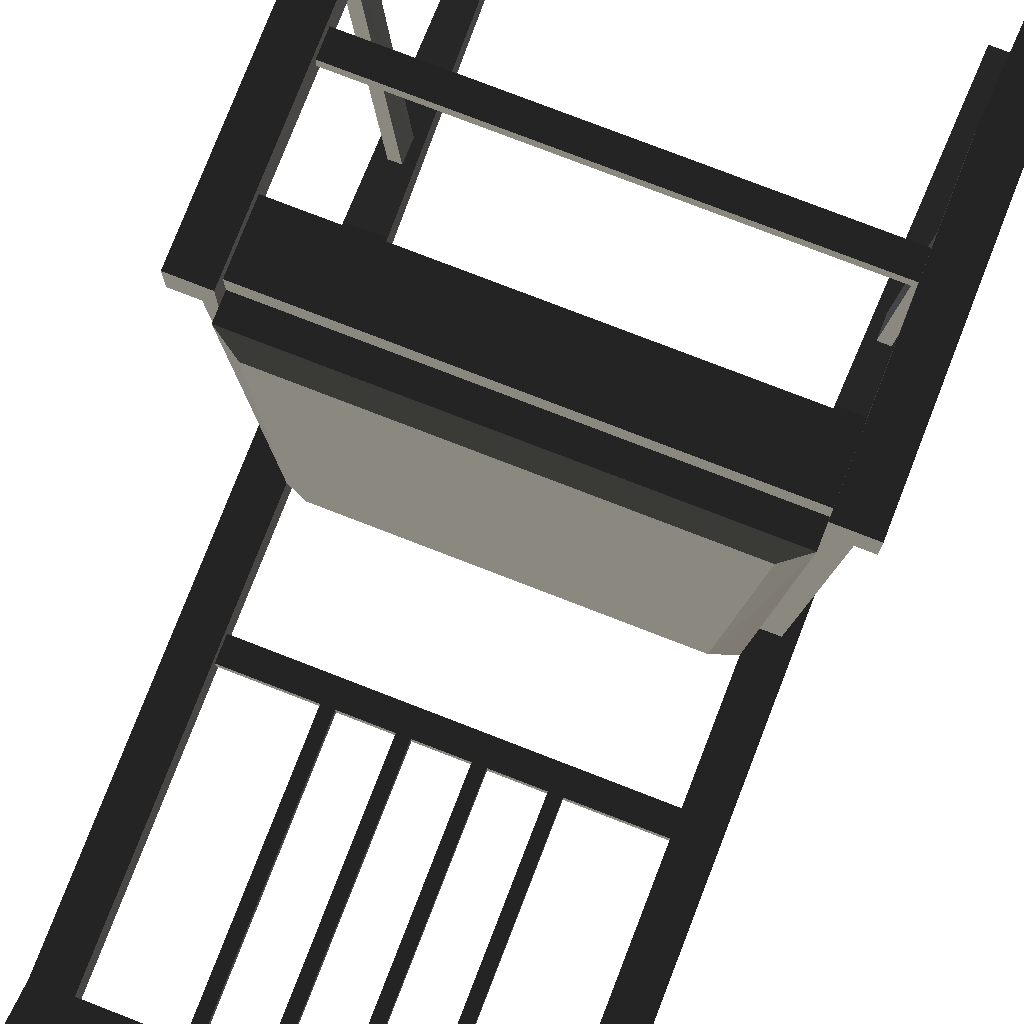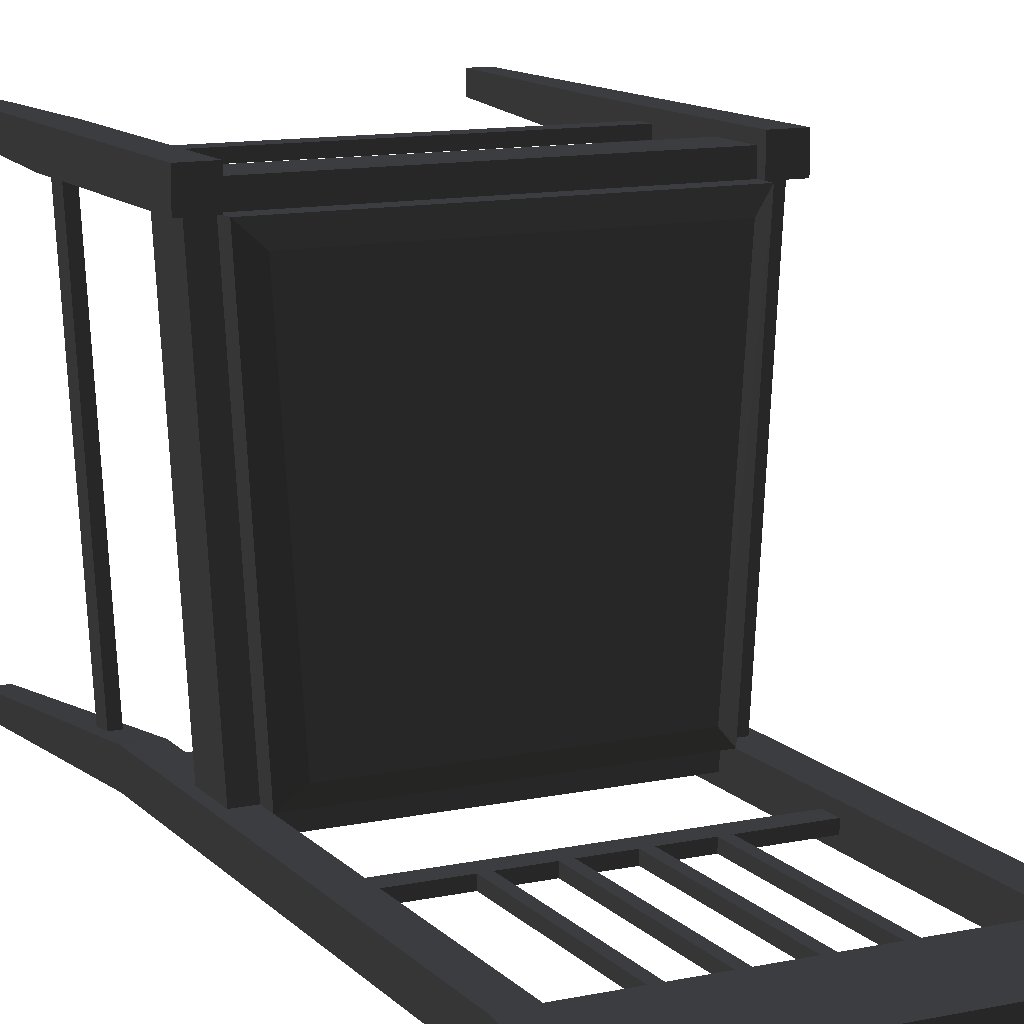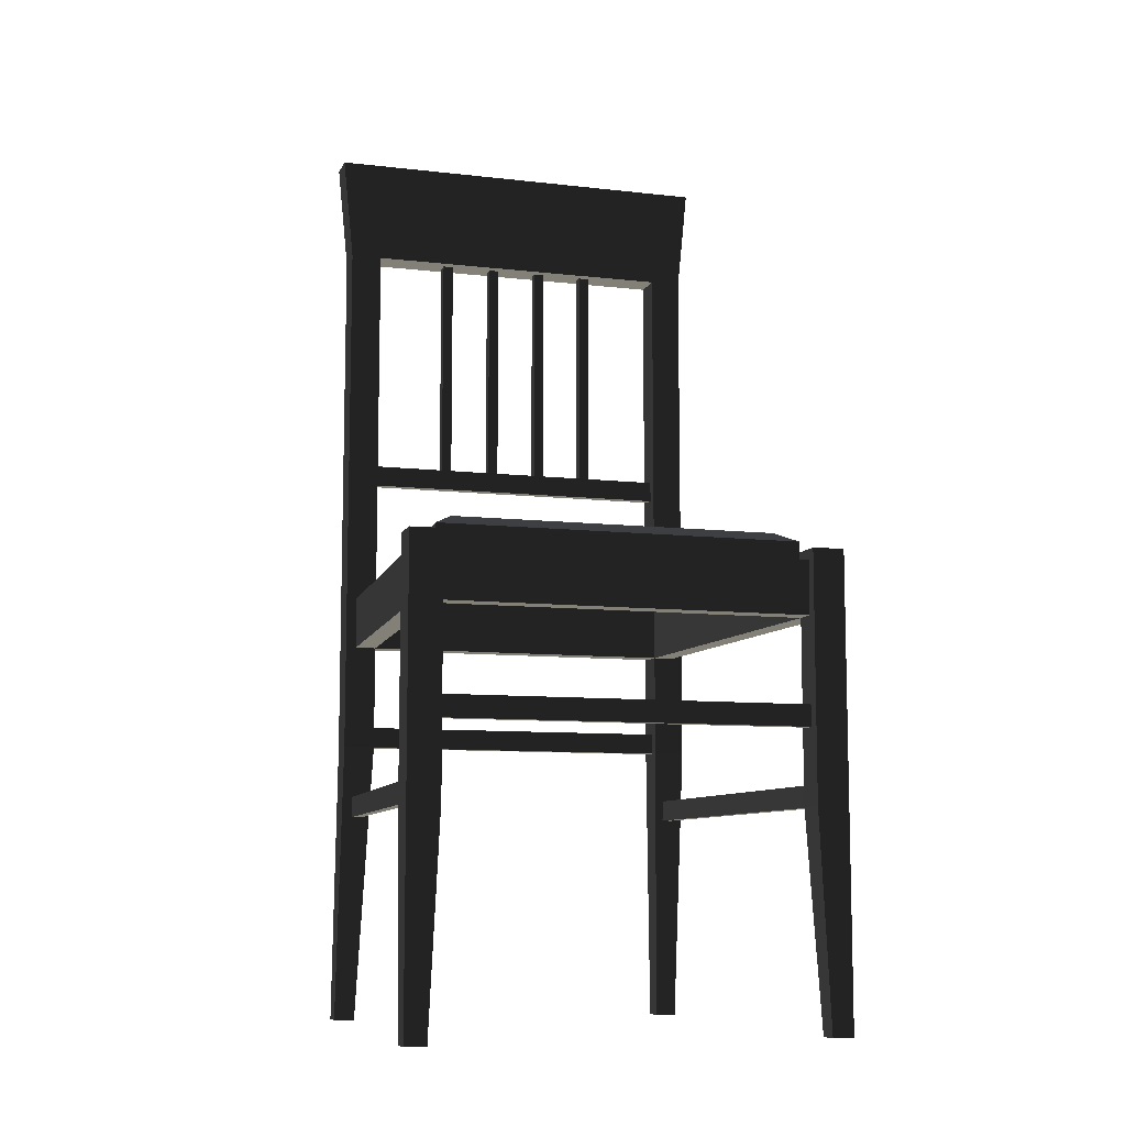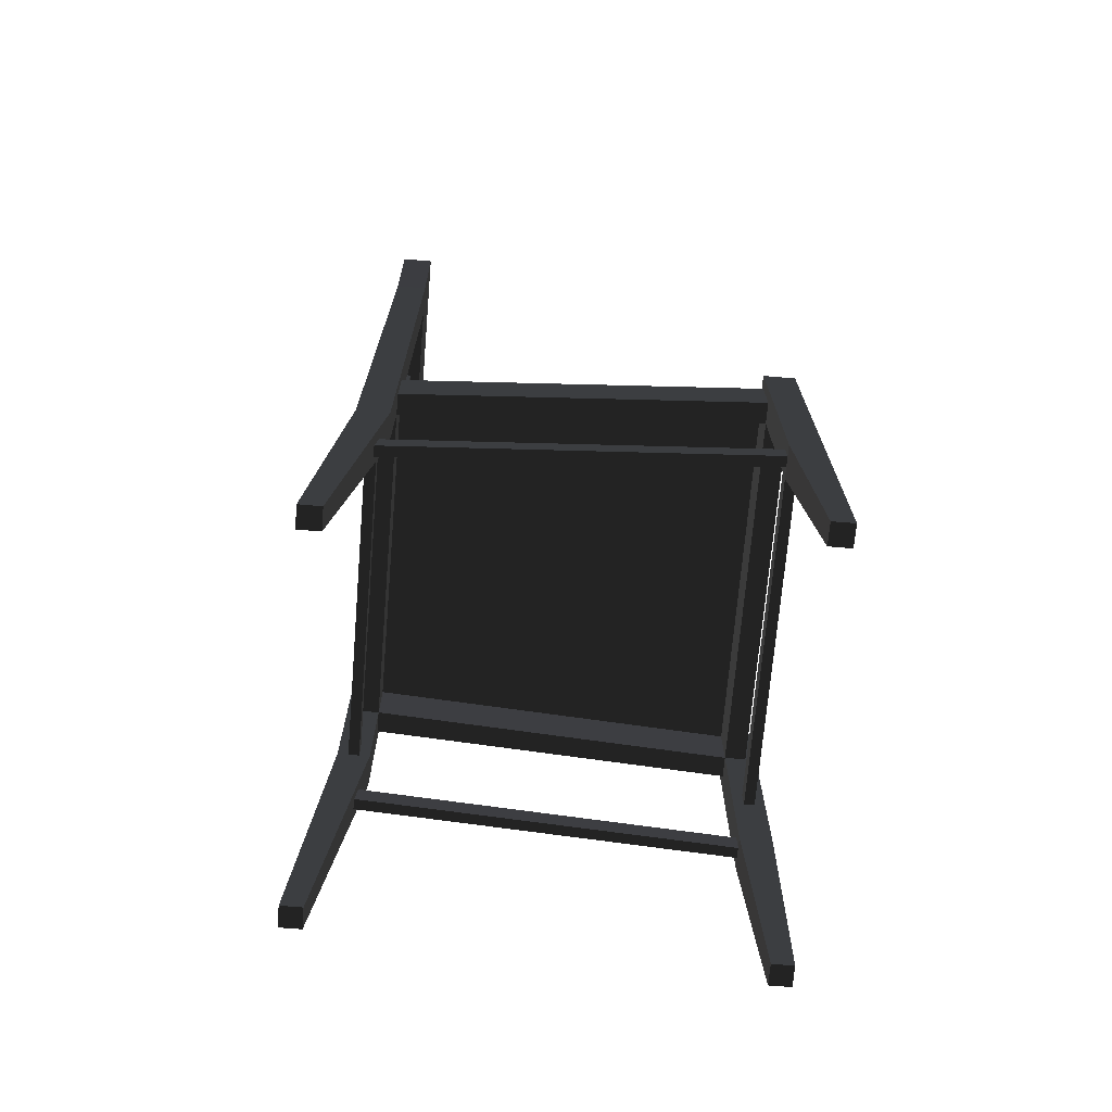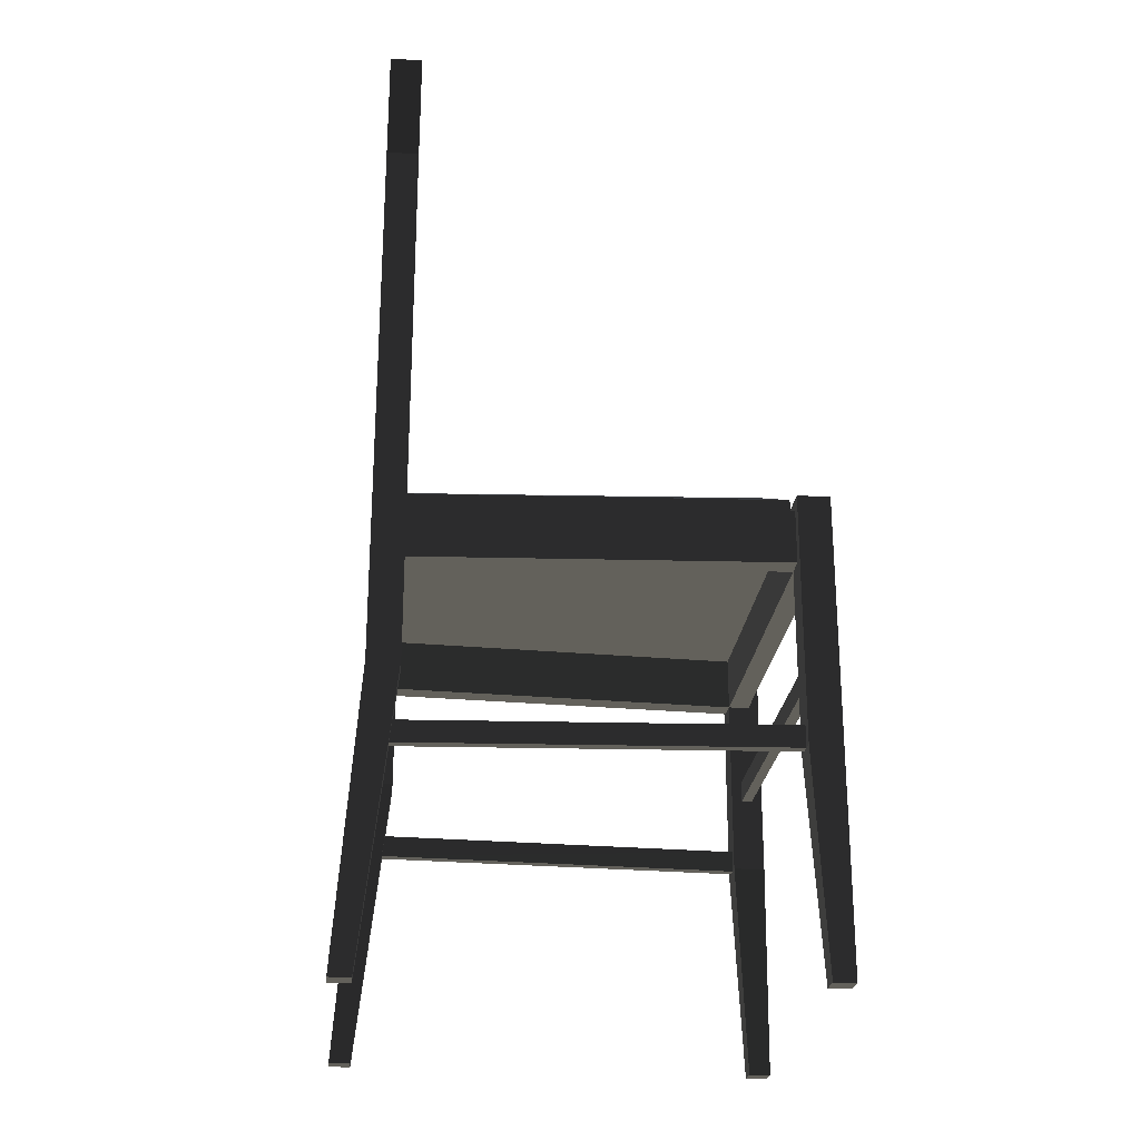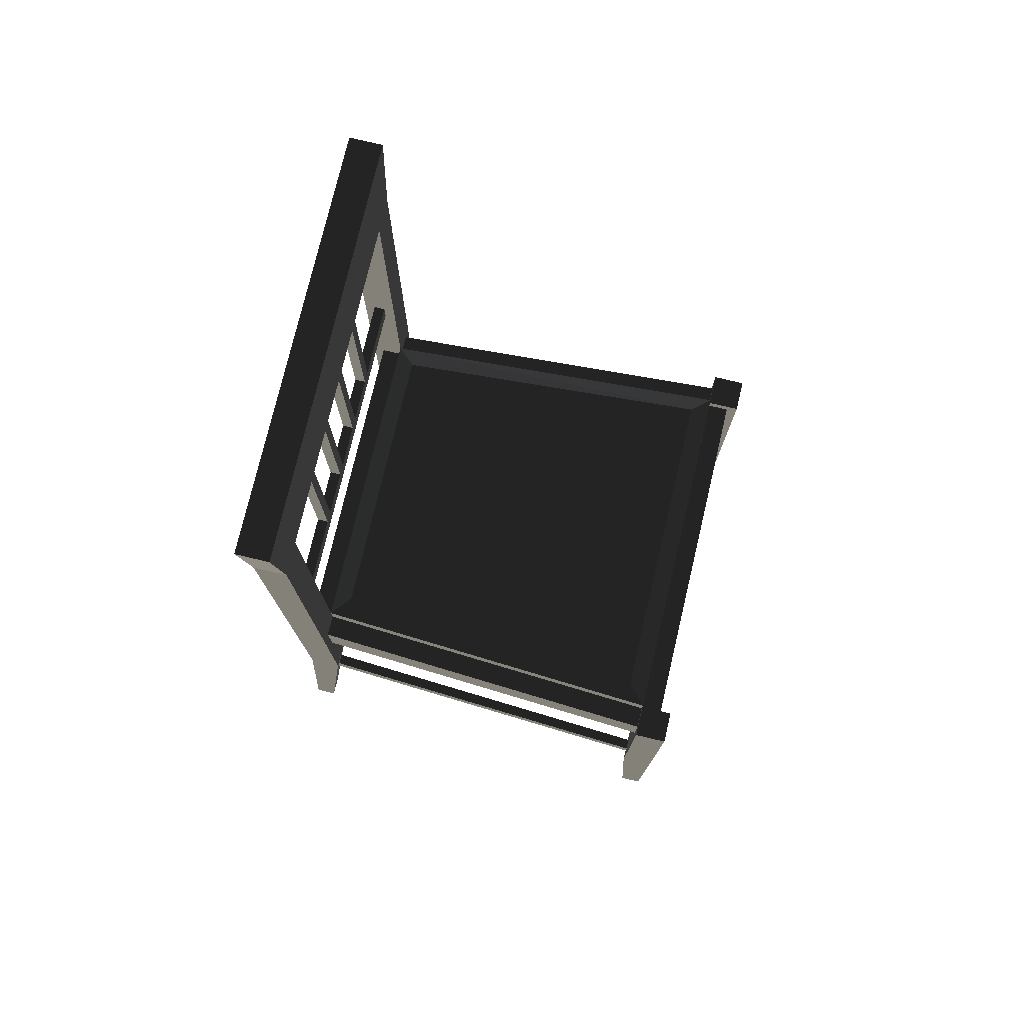
<metadata>
{"format":"obj","ext":"obj","renderer":"f3d","projection":"perspective","resolution":1024,"background":"white","views":[{"elev":77.4,"azim":21.2,"up":"+Y"},{"elev":12.4,"azim":-26.1,"up":"+Y"},{"elev":-9.1,"azim":163.0,"up":"+Z"},{"elev":-70.5,"azim":85.2,"up":"+Z"},{"elev":-24.2,"azim":84.4,"up":"+Z"},{"elev":76.5,"azim":103.3,"up":"+Z"}]}
</metadata>
<code>
v 112.5 -135 90
v -112.5 -135 90
v -112.5 -135 75
v 112.5 -135 75
v 112.5 -127.5 90
v -112.5 -127.5 90
v -112.5 -127.5 75
v 112.5 -127.5 75
v -15 -135 255
v -15 -135 90
v -22.5 -135 255
v -22.5 -135 90
v -22.5 -127.5 255
v -22.5 -127.5 90
v -15 -127.5 90
v -15 -127.5 255
v 22.5 -135 255
v 22.5 -135 90
v 15 -135 255
v 15 -135 90
v 15 -127.5 255
v 15 -127.5 90
v 22.5 -127.5 90
v 22.5 -127.5 255
v 142.5 -142.5 330
v -142.5 -142.5 330
v -135 -142.5 255
v 135 -142.5 255
v 142.5 -120 330
v -142.5 -120 330
v -135 -120 255
v 135 -120 255
v -52.5 -135 255
v -52.5 -135 90
v -60 -135 255
v -60 -135 90
v -60 -127.5 255
v -60 -127.5 90
v -52.5 -127.5 90
v -52.5 -127.5 255
v 60 -135 255
v 60 -135 90
v 52.5 -135 255
v 52.5 -135 90
v 52.5 -127.5 255
v 52.5 -127.5 90
v 60 -127.5 90
v 60 -127.5 255
v 112.5 -135 -112.5
v -112.5 -135 -112.5
v 112.5 -127.5 -112.5
v -112.5 -127.5 -112.5
v 112.5 -127.5 -127.5
v -112.5 -127.5 -127.5
v -112.5 -135 -127.5
v 112.5 -135 -127.5
v 127.5 142.5 -112.5
v -127.5 142.5 -112.5
v 127.5 150 -112.5
v -127.5 150 -112.5
v 127.5 150 -127.5
v -127.5 150 -127.5
v -127.5 142.5 -127.5
v 127.5 142.5 -127.5
v 142.5 135 -165
v 127.5 -125.4 -165
v 135 135 -165
v 120 -125.4 -165
v 135 135 -180
v 120 -127.5 -180
v 127.5 -127.5 -180
v 142.5 135 -180
v -135 135 -165
v -120 -125.4 -165
v -142.5 135 -165
v -127.5 -125.4 -165
v -142.5 135 -180
v -127.5 -127.5 -180
v -120 -127.5 -180
v -135 135 -180
v -127.5 135 -52.5
v -112.5 -120 -52.5
v -127.5 -120 -52.5
v -142.5 135 -52.5
v -127.5 135 -15
v -112.5 -120 -15
v -127.5 -120 -15
v -142.5 135 -15
v 142.5 135 -52.5
v 127.5 -120 -52.5
v 112.5 -120 -52.5
v 127.5 135 -52.5
v 142.5 135 -15
v 127.5 -120 -15
v 112.5 -120 -15
v 112.5 -135 -52.5
v -112.5 -135 -52.5
v -112.5 -120 -52.5
v 112.5 -120 -52.5
v 112.5 -135 -15
v -112.5 -135 -15
v -112.5 -120 -15
v 112.5 -120 -15
v -120 -157.5 -330
v -120 -142.5 -330
v -135 -142.5 -330
v -135 -157.5 -330
v -135 -120 255
v -135 -120 -127.5
v -112.5 -120 255
v -112.5 -120 -127.5
v -112.5 -142.5 255
v -112.5 -142.5 -127.5
v -135 -142.5 -127.5
v -135 -142.5 255
v 120 -157.5 -330
v 135 -157.5 -330
v 135 -142.5 -330
v 120 -142.5 -330
v 135 -120 255
v 135 -120 -127.5
v 112.5 -120 255
v 112.5 -120 -127.5
v 112.5 -142.5 255
v 135 -142.5 255
v 135 -142.5 -127.5
v 112.5 -142.5 -127.5
v 127.5 135 -52.5
v -127.5 135 -52.5
v -127.5 150 -52.5
v 127.5 150 -52.5
v 127.5 135 -15
v -127.5 135 -15
v -127.5 150 -15
v 127.5 150 -15
v -135 157.5 -330
v -150 157.5 -330
v -150 142.5 -330
v -135 142.5 -330
v -150 135 -180
v -127.5 135 -180
v -150 157.5 -180
v -127.5 157.5 -180
v -150 135 -7.5
v -150 157.5 -7.5
v -127.5 157.5 -7.5
v -127.5 135 -7.5
v 135 157.5 -330
v 135 142.5 -330
v 150 142.5 -330
v 150 157.5 -330
v 150 135 -180
v 127.5 135 -180
v 127.5 157.5 -180
v 150 157.5 -180
v 150 135 -7.5
v 127.5 135 -7.5
v 127.5 157.5 -7.5
v 150 157.5 -7.5
v 112.5 -120 2.3e-05
v 112.5 -120 -15
v -112.5 -120 2.3e-05
v -112.5 -120 -15
v -127.5 135 9.1e-05
v -127.5 135 -15
v 127.5 135 -15
v 127.5 135 9.1e-05
v 98.79 -106.3 7.5
v -98.79 -106.3 7.5
v -113.8 121.3 7.5
v 113.8 121.3 7.5
g group0
g group1
g group2
g group3
f 158 159 157
f 157 159 156
f 155 159 154
f 154 159 158
f 154 158 153
f 153 158 157
f 153 157 152
f 152 157 156
f 152 156 155
f 155 156 159
f 150 151 149
f 149 151 148
f 155 151 152
f 150 152 151
f 152 150 153
f 149 153 150
f 153 149 154
f 148 154 149
f 154 148 155
f 151 155 148
f 146 147 145
f 147 144 145
f 142 143 145
f 143 146 145
f 143 141 146
f 141 147 146
f 141 140 147
f 140 144 147
f 140 142 144
f 142 145 144
f 138 139 137
f 139 136 137
f 142 140 137
f 138 137 140
f 140 141 138
f 139 138 141
f 141 143 139
f 136 139 143
f 143 142 136
f 137 136 142
f 134 135 133
f 133 135 132
f 131 135 130
f 130 135 134
f 129 133 128
f 128 133 132
f 128 131 129
f 129 131 130
f 126 127 125
f 127 124 125
f 127 123 124
f 123 122 124
f 123 121 122
f 121 120 122
f 121 126 120
f 126 125 120
f 118 119 117
f 119 116 117
f 126 121 117
f 118 117 121
f 121 123 118
f 119 118 123
f 123 127 119
f 116 119 127
f 127 126 116
f 117 116 126
f 114 115 113
f 113 115 112
f 113 112 111
f 111 112 110
f 111 110 109
f 109 110 108
f 109 108 114
f 114 108 115
f 106 107 105
f 105 107 104
f 114 107 109
f 106 109 107
f 109 106 111
f 105 111 106
f 111 105 113
f 104 113 105
f 113 104 114
f 107 114 104
f 102 103 101
f 101 103 100
f 99 103 98
f 98 103 102
f 97 101 96
f 96 101 100
f 96 99 97
f 97 99 98
f 95 132 94
f 94 132 93
f 92 132 91
f 91 132 95
f 90 94 89
f 89 94 93
f 89 92 90
f 90 92 91
f 87 88 86
f 86 88 85
f 84 88 83
f 83 88 87
f 82 86 81
f 81 86 85
f 81 84 82
f 82 84 83
f 79 80 78
f 78 80 77
f 78 77 76
f 76 77 75
f 76 75 74
f 74 75 73
f 74 73 79
f 79 73 80
f 71 72 70
f 70 72 69
f 70 69 68
f 68 69 67
f 68 67 66
f 66 67 65
f 66 65 71
f 71 65 72
f 63 64 62
f 62 64 61
f 62 61 60
f 60 61 59
f 60 59 58
f 58 59 57
f 58 57 63
f 63 57 64
f 55 56 54
f 54 56 53
f 54 53 52
f 52 53 51
f 52 51 50
f 50 51 49
f 50 49 55
f 55 49 56
f 47 48 46
f 46 48 45
f 46 45 44
f 44 45 43
f 44 43 42
f 42 43 41
f 42 41 47
f 47 41 48
f 39 40 38
f 38 40 37
f 38 37 36
f 36 37 35
f 36 35 34
f 34 35 33
f 34 33 39
f 39 33 40
f 31 32 30
f 30 32 29
f 28 32 27
f 27 32 31
f 27 31 26
f 26 31 30
f 26 30 25
f 25 30 29
f 25 29 28
f 28 29 32
f 25 28 26
f 26 28 27
f 23 24 22
f 22 24 21
f 22 21 20
f 20 21 19
f 20 19 18
f 18 19 17
f 18 17 23
f 23 17 24
f 15 16 14
f 14 16 13
f 14 13 12
f 12 13 11
f 12 11 10
f 10 11 9
f 10 9 15
f 15 9 16
f 7 8 6
f 6 8 5
f 4 8 3
f 3 8 7
f 2 6 1
f 1 6 5
f 1 4 2
f 2 4 3
g group4
f 170 171 169
f 169 171 168
f 166 167 165
f 165 167 164
f 165 164 163
f 163 164 162
f 163 162 161
f 161 162 160
f 161 160 166
f 166 160 167
f 161 166 163
f 163 166 165
f 167 171 164
f 170 164 171
f 164 170 162
f 169 162 170
f 162 169 160
f 168 160 169
f 160 168 167
f 171 167 168

</code>
